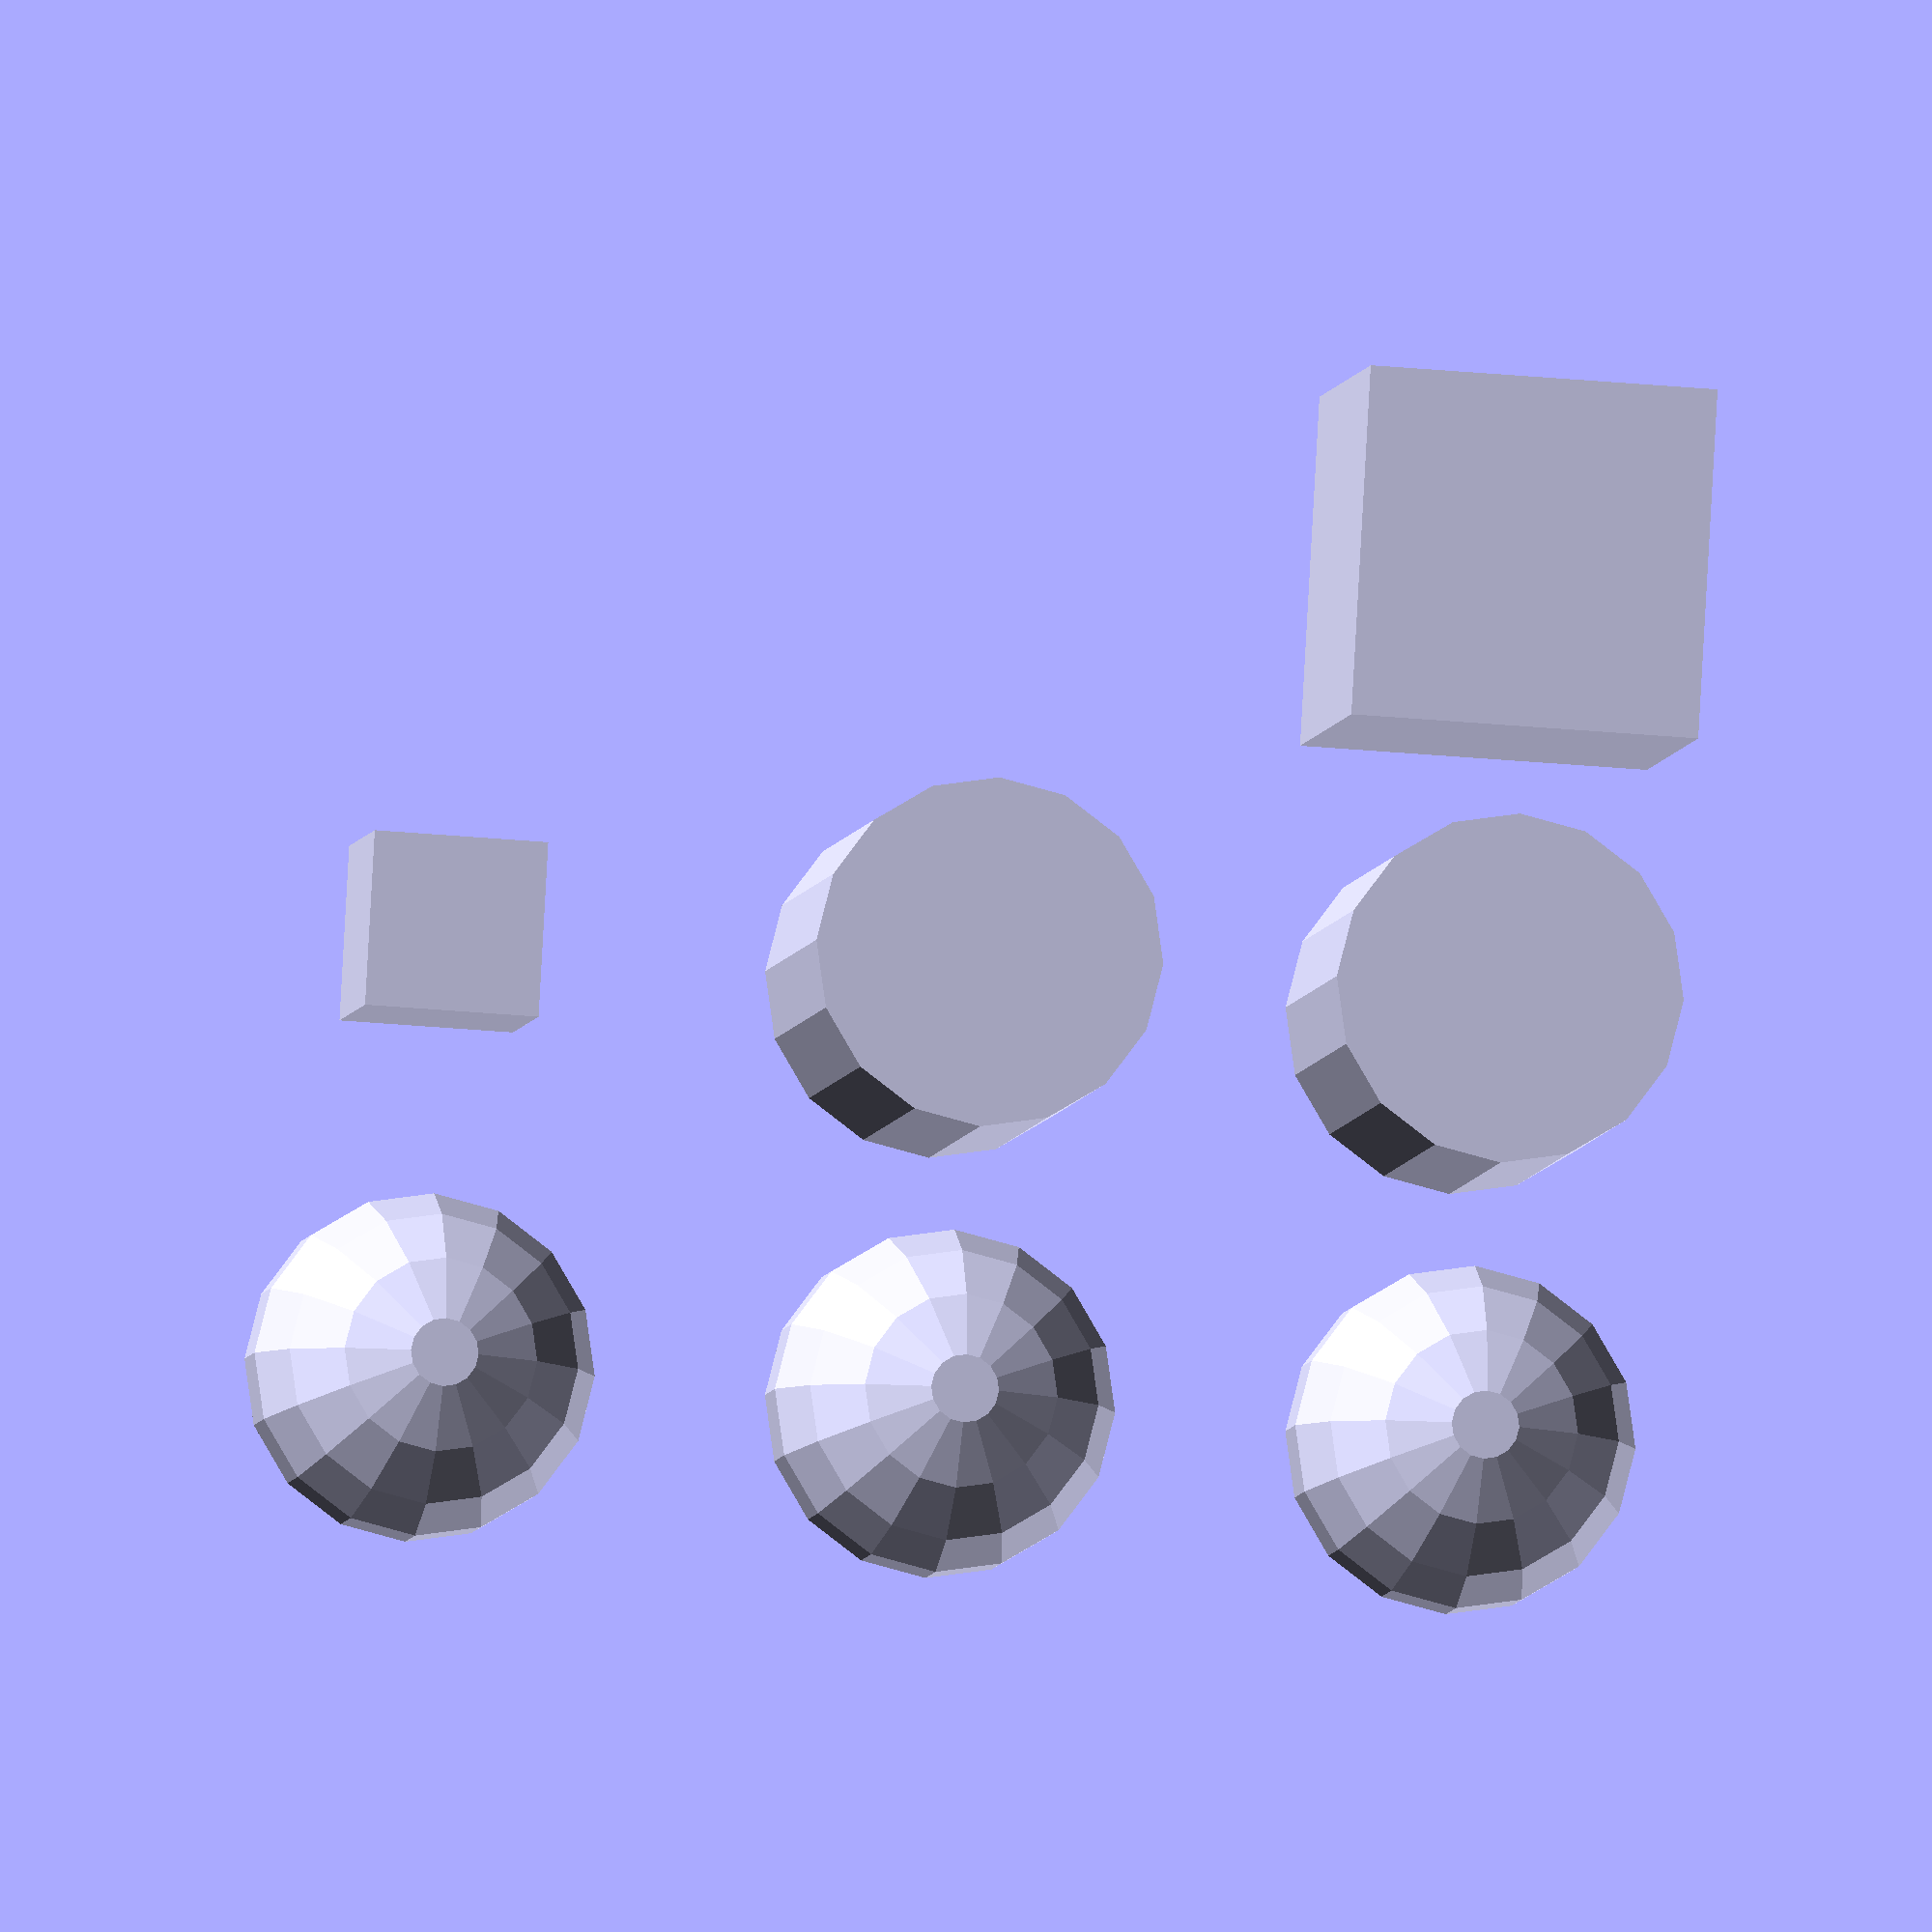
<openscad>
$fn=16;

module parent(range=[0:2]) {
  for (i=range) {
    translate([2.5*i,0,0]) child(i);
  }
}

// Normal
parent() {
  sphere();
  cylinder(h=2, center=true);
  cube(2, center=true);
}

// No children
parent();

// Too few children
translate([0,3,0]) parent() { sphere(); }

// No parameter to child
module parent2() {
  child();
}

translate([2.5,3,0]) parent2() { cylinder(h=2, center=true); sphere(); }

// Negative parameter to child
module parent3() {
  child(-1);
}

translate([5,3,0]) parent3() { cube(); sphere(); }

// Leaking variables to child list is not allowed
translate([0,6,0]) parent(range=[0:1], testvar=10) { sphere(); cube(testvar, center=true);}

</openscad>
<views>
elev=5.2 azim=273.2 roll=351.6 proj=o view=wireframe
</views>
